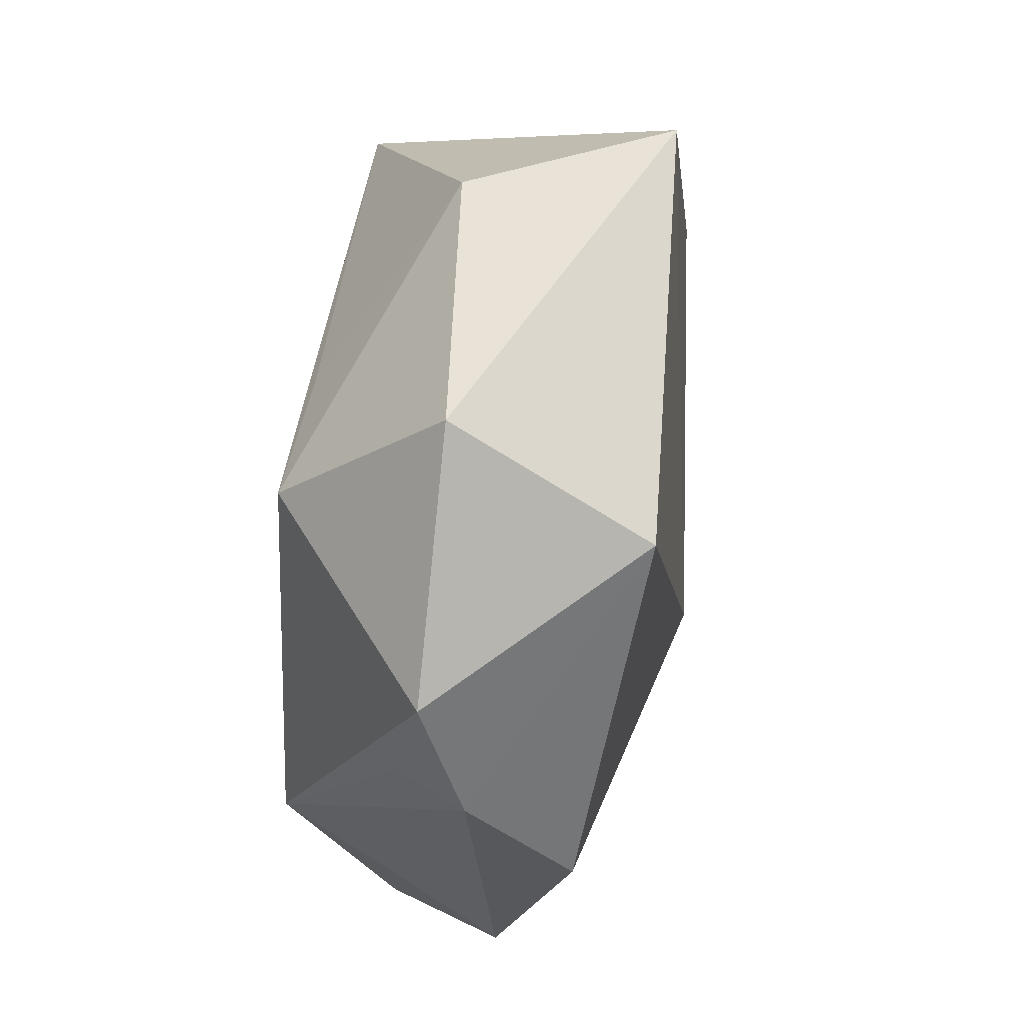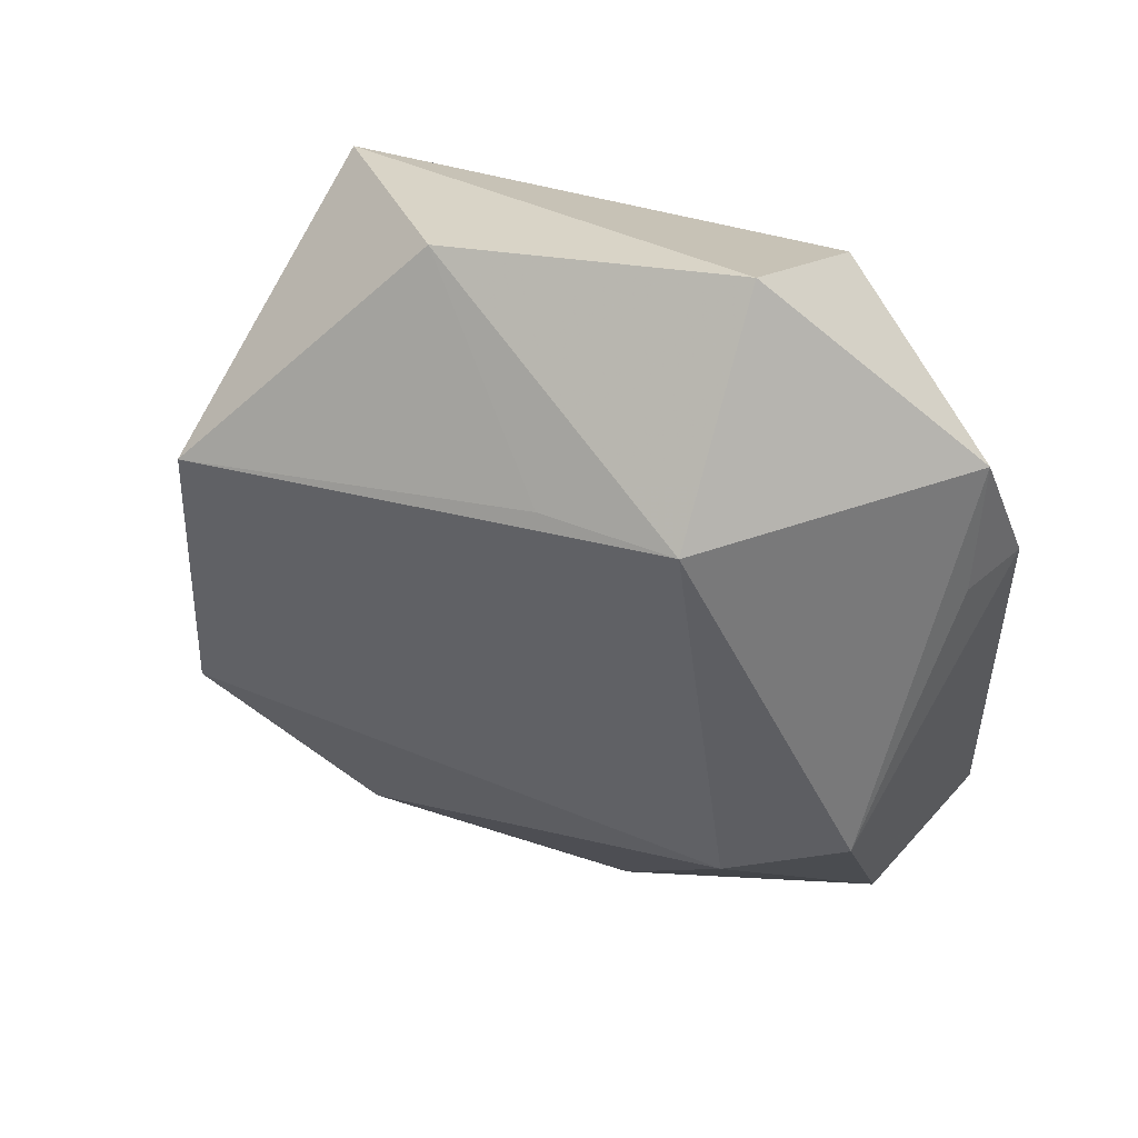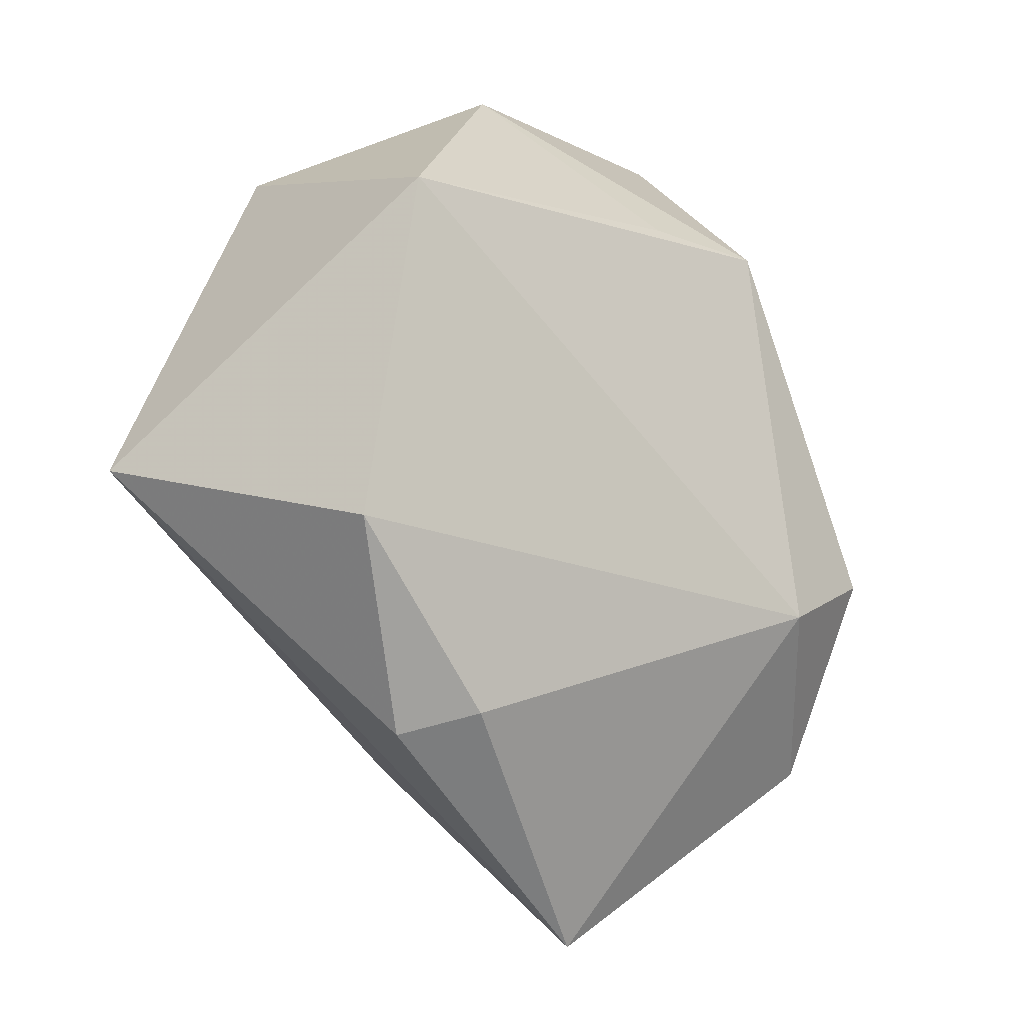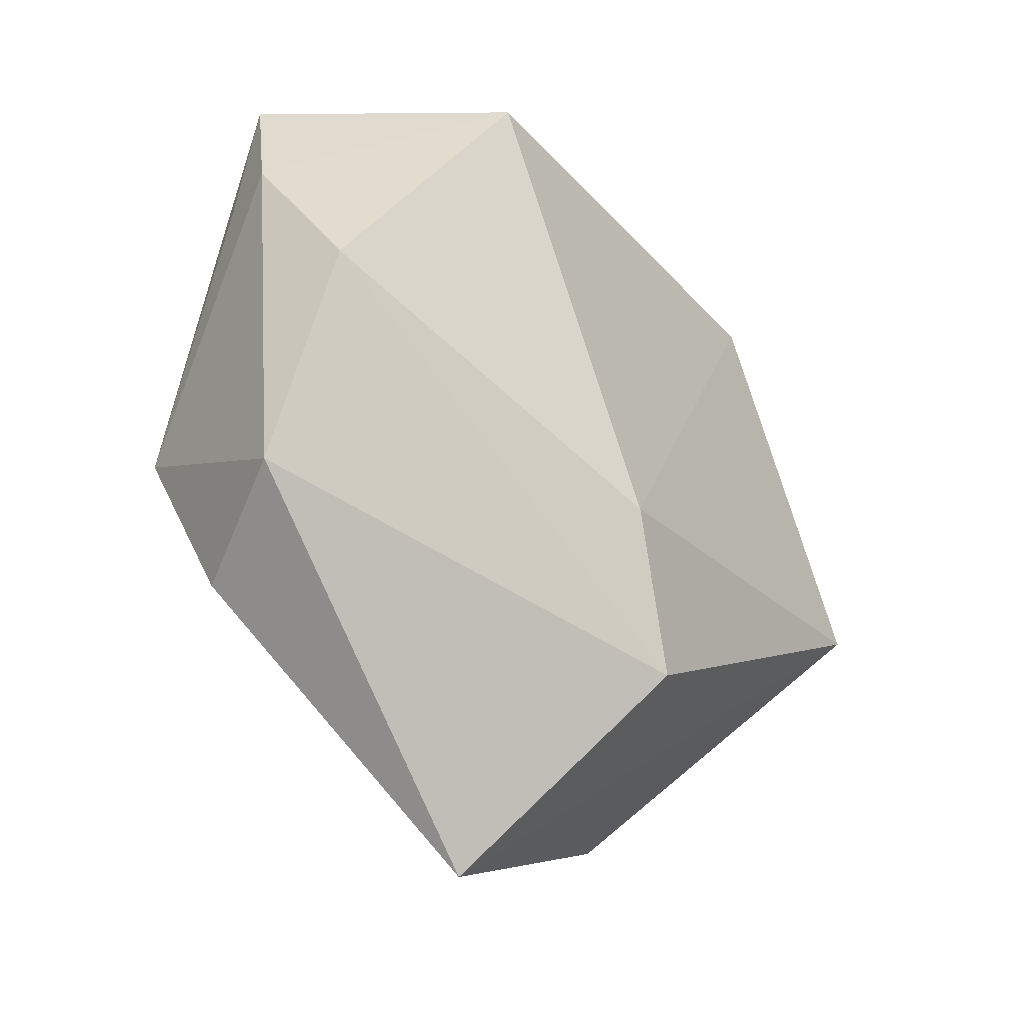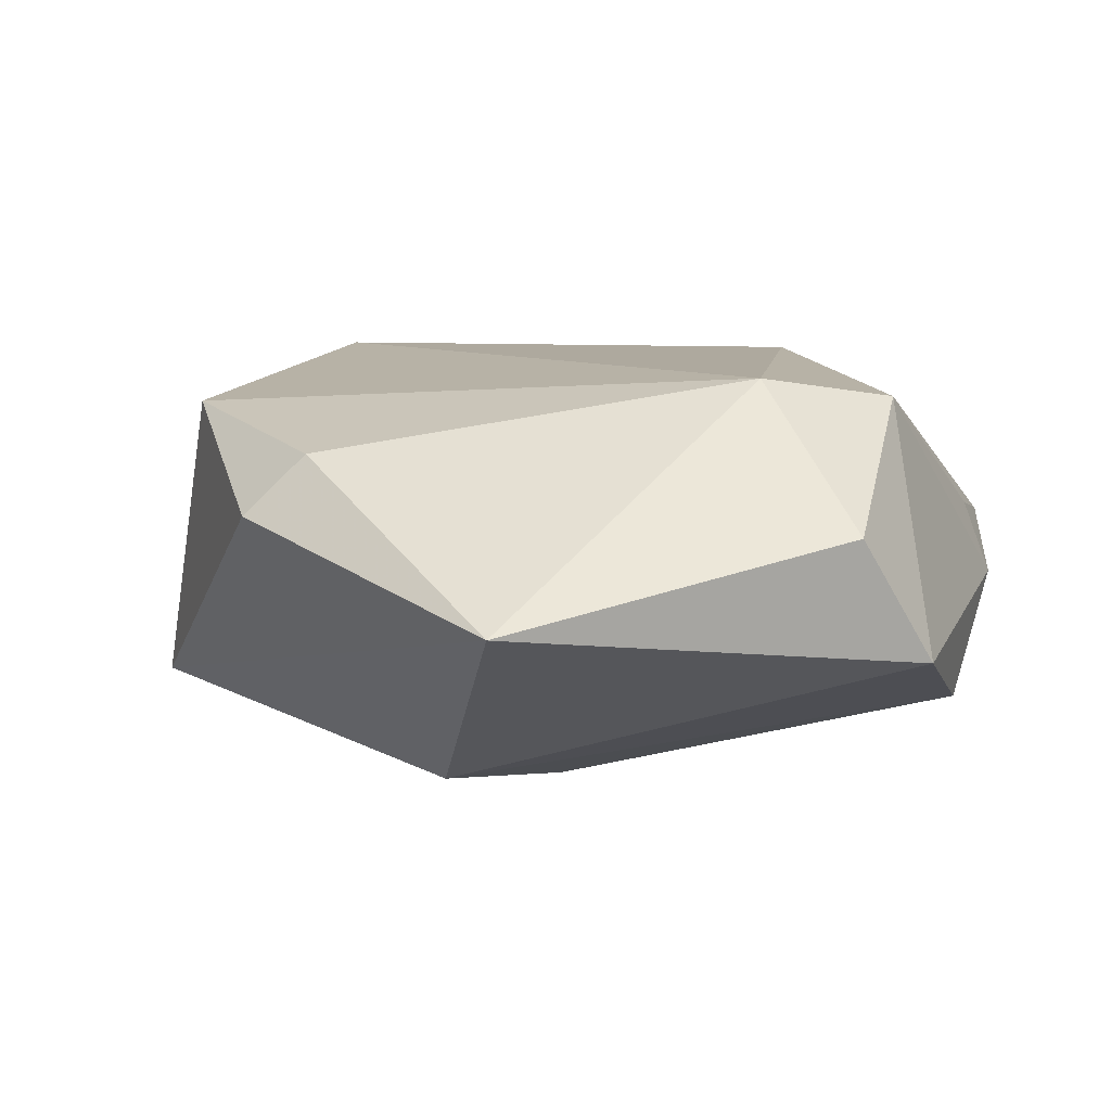
<metadata>
{"format":"obj","ext":"obj","renderer":"f3d","projection":"perspective","resolution":1024,"background":"white","views":[{"elev":60.4,"azim":99.4,"up":"+Y"},{"elev":48.2,"azim":22.1,"up":"+Y"},{"elev":-20.1,"azim":-42.0,"up":"+Y"},{"elev":-35.5,"azim":130.1,"up":"+Y"},{"elev":9.6,"azim":15.9,"up":"+Z"}]}
</metadata>
<code>
v 0.02239 -0.01645 0.02008
v 0.04115 -0.02392 -0.006267
v 0.03926 0.01544 0.003814
v 0.04218 0.0147 -0.003617
v 0.0164 0.02632 0.01961
v 0.01638 0.04467 0.002151
v 0.03893 0.02905 0.001198
v -0.009274 -0.01058 -0.02028
v 0.03512 -0.03013 0.006606
v 0.005198 -0.05293 -0.0003224
v -0.02656 0.004544 0.01878
v -0.03041 0.03278 -0.01399
v -0.02524 -0.03594 0.007058
v 0.04055 -0.001415 -0.01442
v -0.0131 0.04178 0.005877
v 0.01919 0.03179 -0.0185
v -0.04684 -0.006428 -0.0155
v -0.03377 0.01944 0.01958
v 0.002447 0.02585 0.01872
v -0.03732 -0.01766 0.01623
v -0.005888 -0.03151 -0.01917
v -0.01929 -0.0338 0.01317
v 0.001587 -0.01555 -0.02198
v 0.03468 -0.009782 0.01798
f 17 18 12
f 20 18 17
f 7 24 3
f 9 24 1
f 1 20 22
f 9 1 10
f 10 1 22
f 17 21 10
f 15 12 18
f 15 6 12
f 18 1 5
f 5 1 24
f 6 15 5
f 5 24 7
f 7 6 5
f 13 20 17
f 22 20 13
f 17 10 13
f 13 10 22
f 2 24 9
f 9 10 2
f 2 21 14
f 2 10 21
f 18 20 11
f 11 1 18
f 20 1 11
f 19 15 18
f 18 5 19
f 19 5 15
f 23 21 17
f 14 21 23
f 4 3 24
f 24 2 4
f 7 3 4
f 4 2 14
f 17 12 8
f 8 23 17
f 12 23 8
f 16 23 12
f 12 6 16
f 14 23 16
f 16 6 7
f 7 4 16
f 16 4 14

</code>
